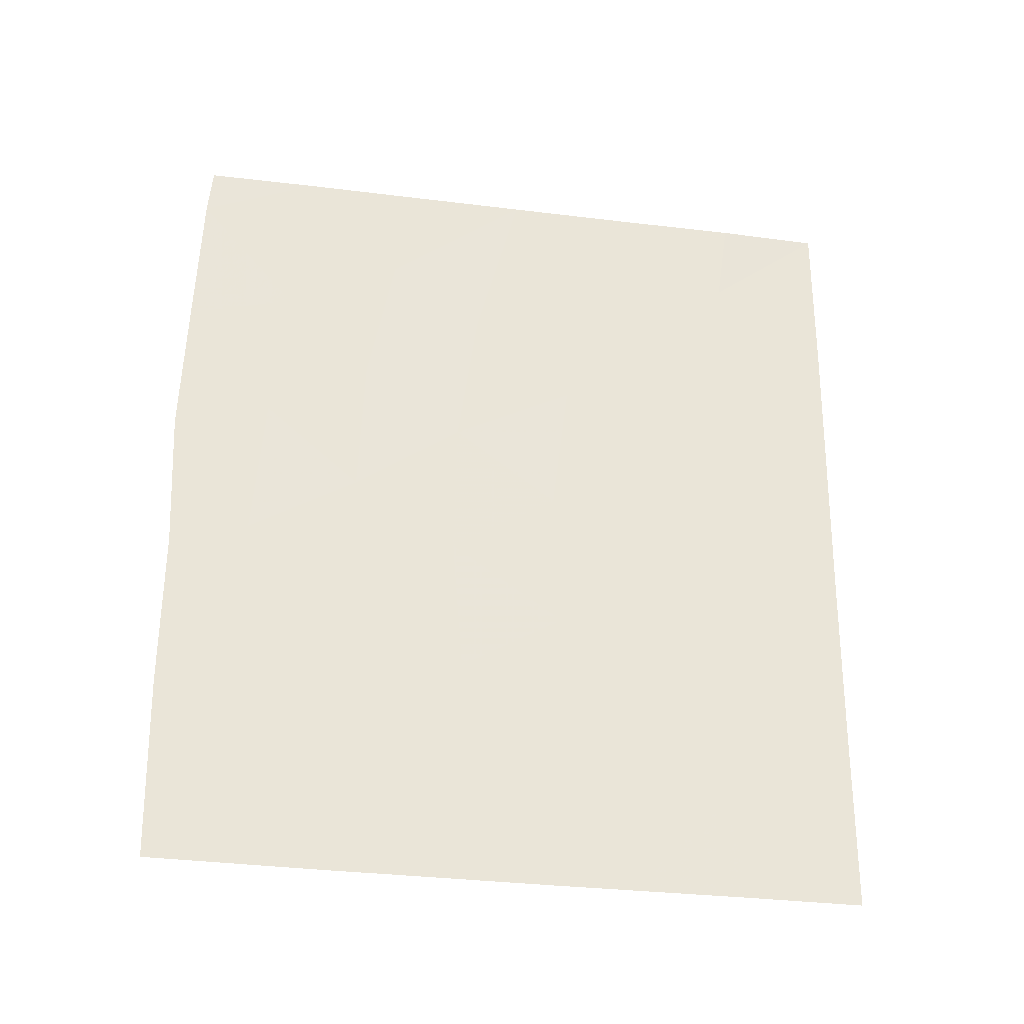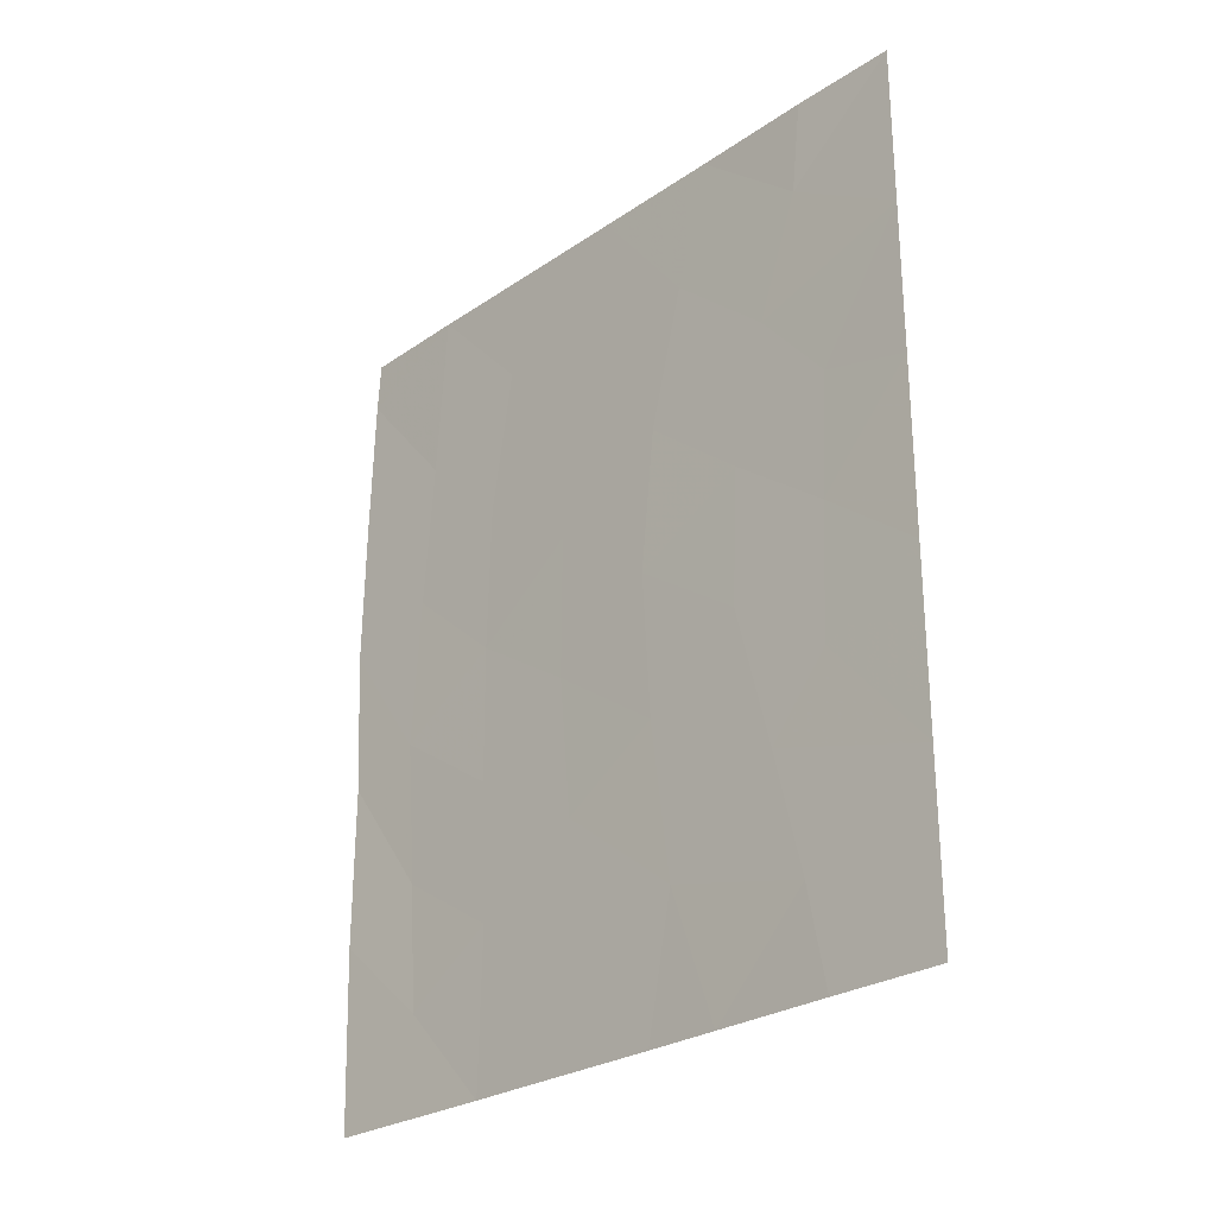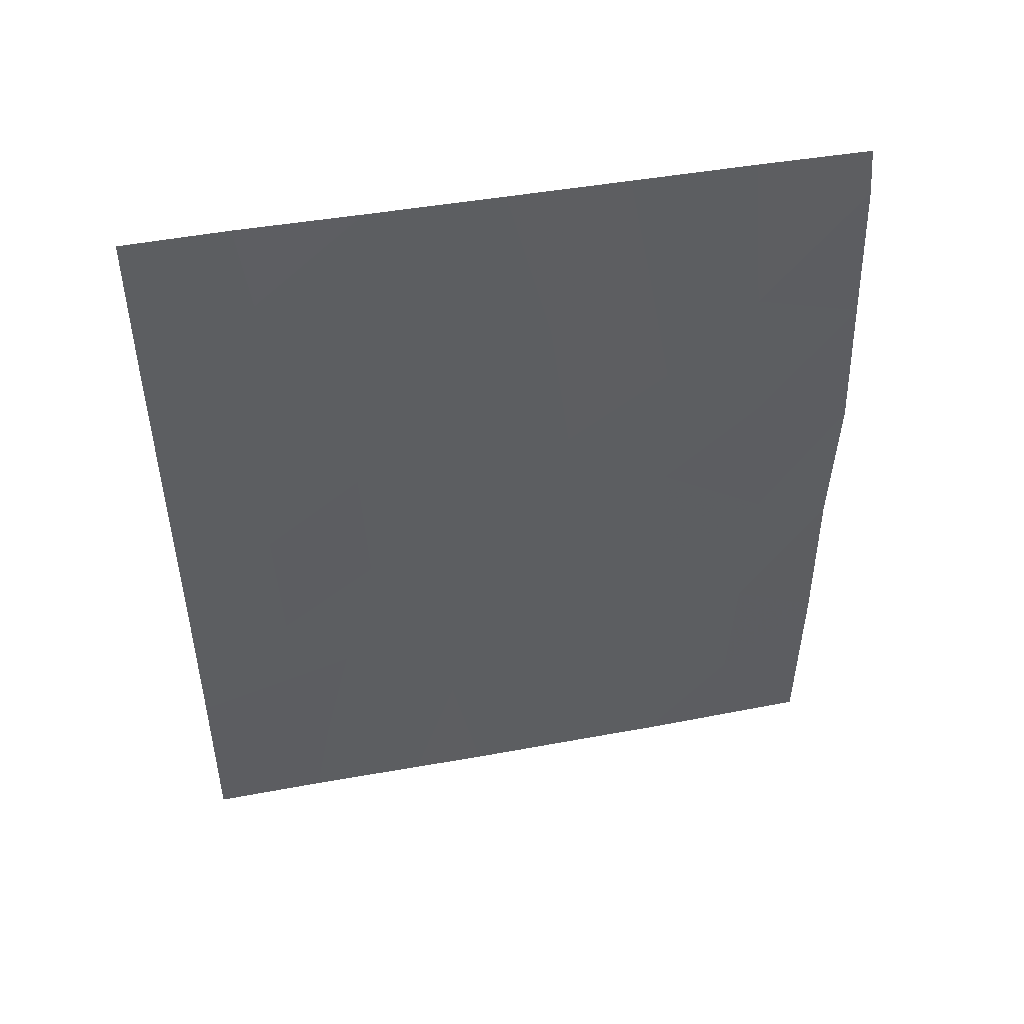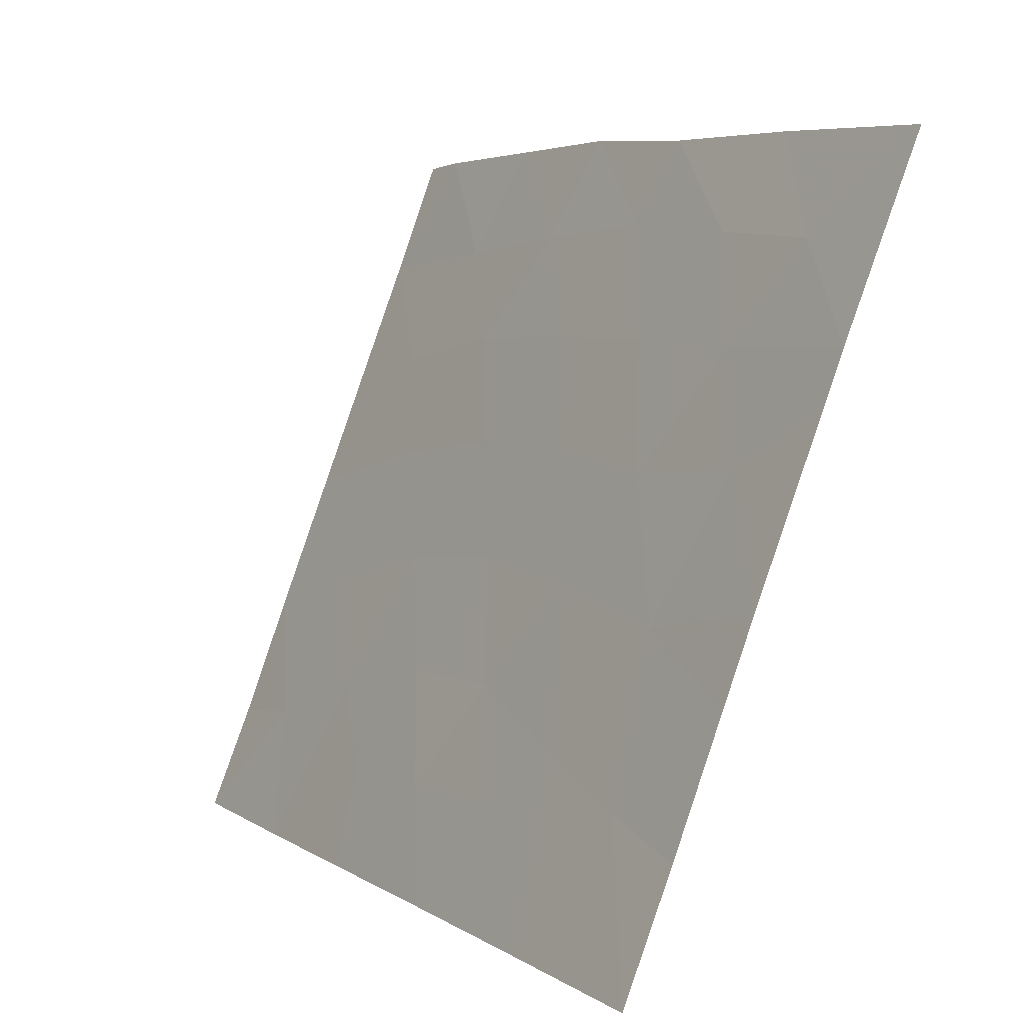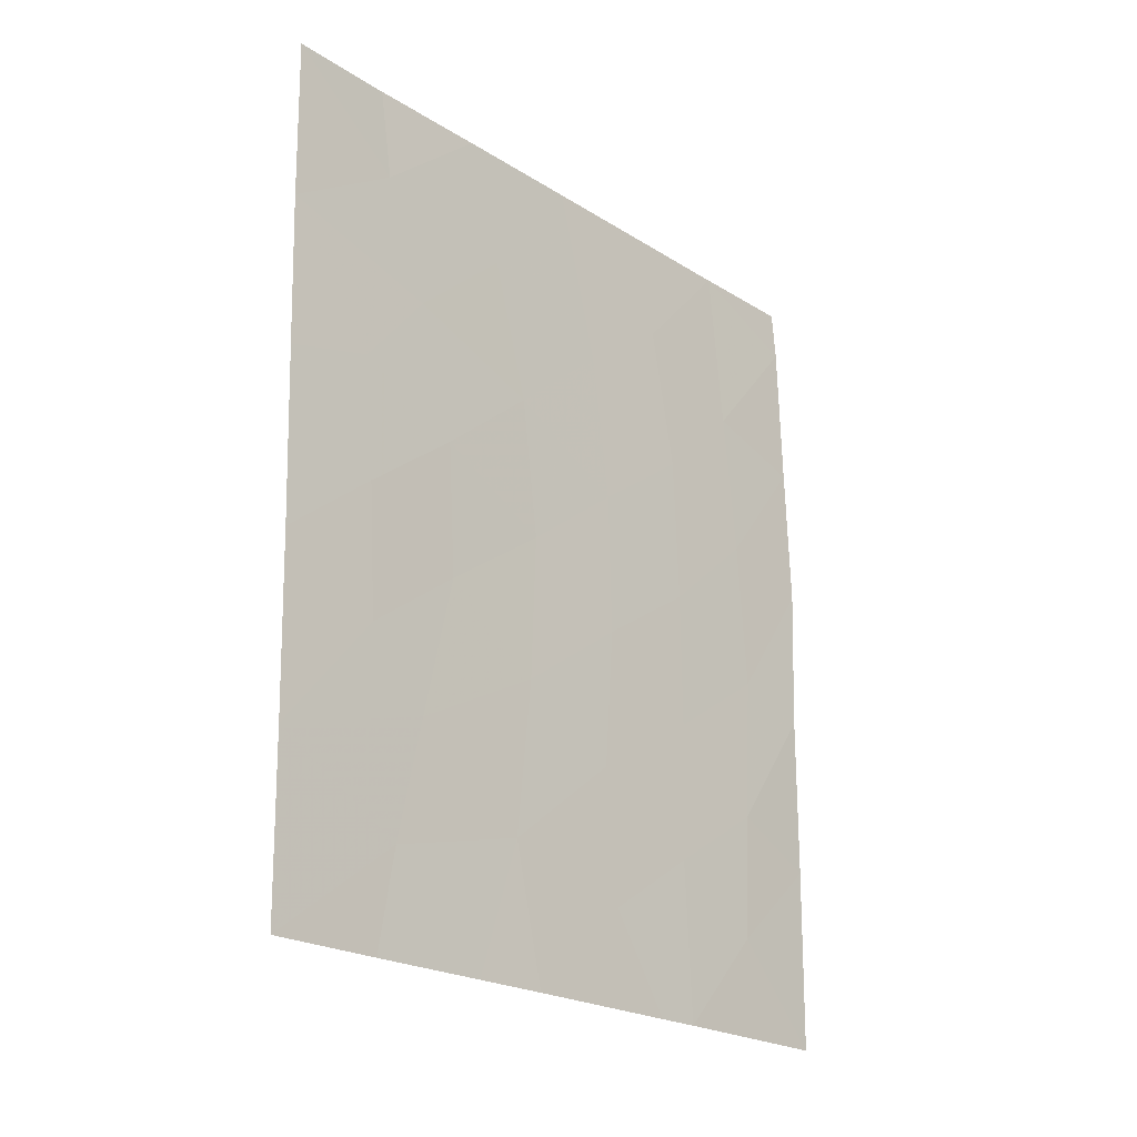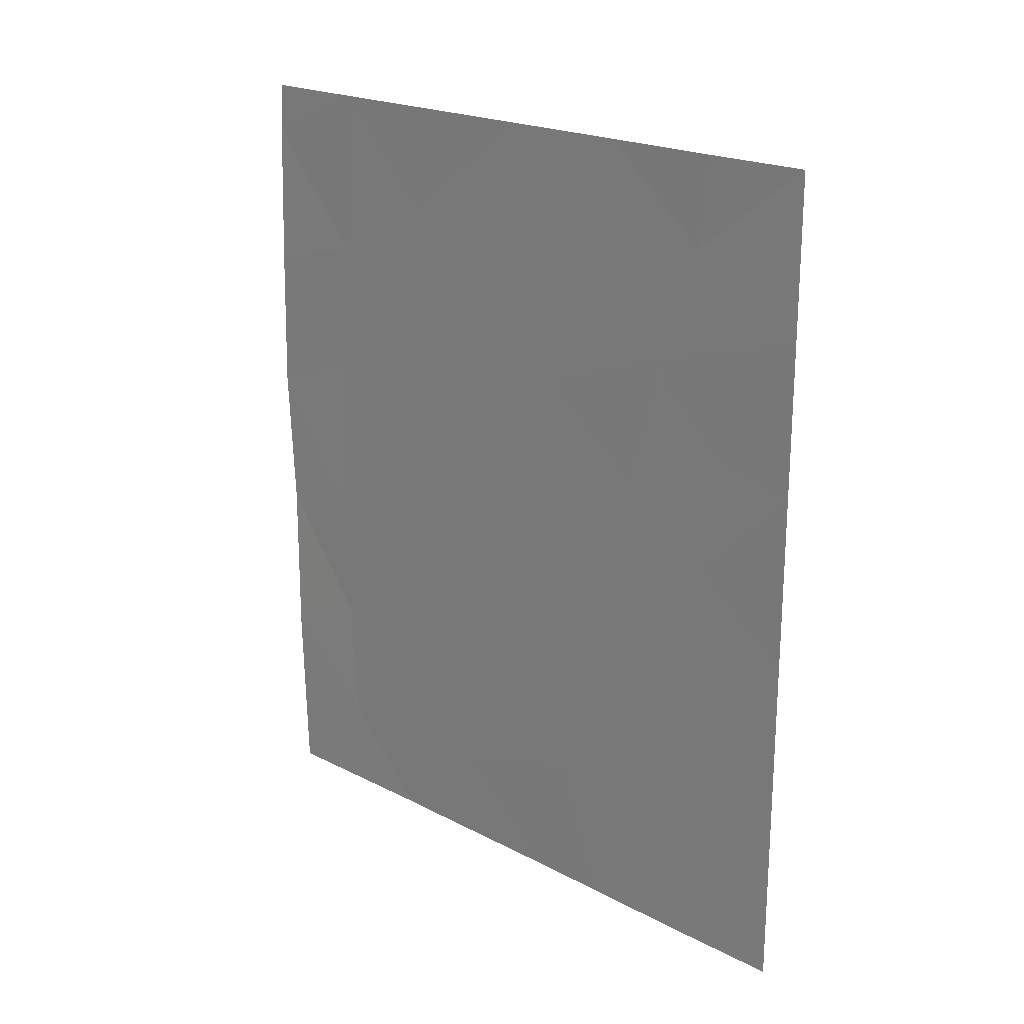
<metadata>
{"format":"obj","ext":"obj","renderer":"f3d","projection":"perspective","resolution":1024,"background":"white","views":[{"elev":-31.7,"azim":-78.6,"up":"+Z"},{"elev":-26.8,"azim":-22.1,"up":"+Z"},{"elev":46.3,"azim":99.7,"up":"+Z"},{"elev":6.0,"azim":151.4,"up":"+Y"},{"elev":-22.0,"azim":63.7,"up":"+Z"},{"elev":20.6,"azim":-24.8,"up":"+Z"}]}
</metadata>
<code>
v 105.3 83.93 43.31
v 105.3 83.78 41.3
v 105.3 83.97 39.37
v 107.5 78.32 43.02
v 104.2 86.66 45.48
v 106.6 80.38 47.01
v 104.2 86.69 41.23
v 104.1 86.81 43.33
v 104.7 85.36 42.3
v 103.7 87.87 40.63
v 105.9 82.38 42.18
v 106.9 79.69 42.19
v 105.9 82.55 38
v 105 84.79 38
v 106.4 81 43.19
v 105.9 82.24 46.29
v 104.3 86.23 50
v 104.9 84.59 50
v 103.6 87.89 47.14
v 104.7 85.34 44.27
v 103.7 87.87 42.98
v 106.2 81.22 50
v 104.7 85.4 38
v 106.8 79.76 48.7
v 103.6 87.96 45.07
v 107.5 78.27 45.51
v 103.7 87.81 49.28
v 103.7 87.75 50
v 103.7 87.82 38
v 107.5 78.35 40.5
v 106.8 80.15 39.43
v 107.4 78.23 47.68
v 106.9 79.59 50
v 107.4 78.21 50
v 106.9 79.91 38
v 106.3 81.52 38
v 105.5 83 50
v 107.5 78.38 38
v 105.8 82.47 44.27
v 106.1 81.72 48.26
v 107 79.6 44.09
v 106.4 80.9 45.13
v 104.7 85.3 40.3
v 105.2 83.88 45.37
v 106 82.14 39.94
v 105.3 83.61 47.51
v 104.2 86.6 39.41
v 107 79.47 45.85
v 104.7 85.26 46.39
v 104.2 86.45 47.58
v 104.8 84.89 48.45
v 106.6 80.53 41.16
f 7 9 8
f 10 29 47
f 11 2 45
f 14 13 3
f 13 45 3
f 45 2 3
f 17 51 18
f 13 36 45
f 21 10 7
f 21 7 8
f 40 6 24
f 1 44 20
f 4 26 41
f 26 32 48
f 32 24 6
f 15 42 39
f 14 3 23
f 51 17 50
f 45 52 11
f 17 27 50
f 27 19 50
f 27 17 28
f 23 47 29
f 7 10 47
f 38 30 31
f 24 32 34
f 34 33 24
f 35 31 36
f 20 8 9
f 16 40 46
f 52 45 31
f 25 21 8
f 8 20 5
f 6 48 32
f 2 11 1
f 9 1 20
f 7 43 9
f 2 1 9
f 43 23 3
f 31 35 38
f 19 25 5
f 5 49 50
f 30 4 12
f 4 41 12
f 16 42 6
f 49 46 51
f 6 40 16
f 15 39 11
f 15 12 41
f 52 15 11
f 42 15 41
f 16 39 42
f 39 16 44
f 43 47 23
f 43 3 2
f 5 20 49
f 46 49 44
f 22 37 40
f 46 40 37
f 31 30 52
f 15 52 12
f 36 31 45
f 8 5 25
f 11 39 1
f 39 44 1
f 40 24 22
f 43 2 9
f 16 46 44
f 24 33 22
f 42 48 6
f 26 48 41
f 7 47 43
f 49 20 44
f 42 41 48
f 51 37 18
f 51 46 37
f 50 49 51
f 5 50 19
f 52 30 12

</code>
